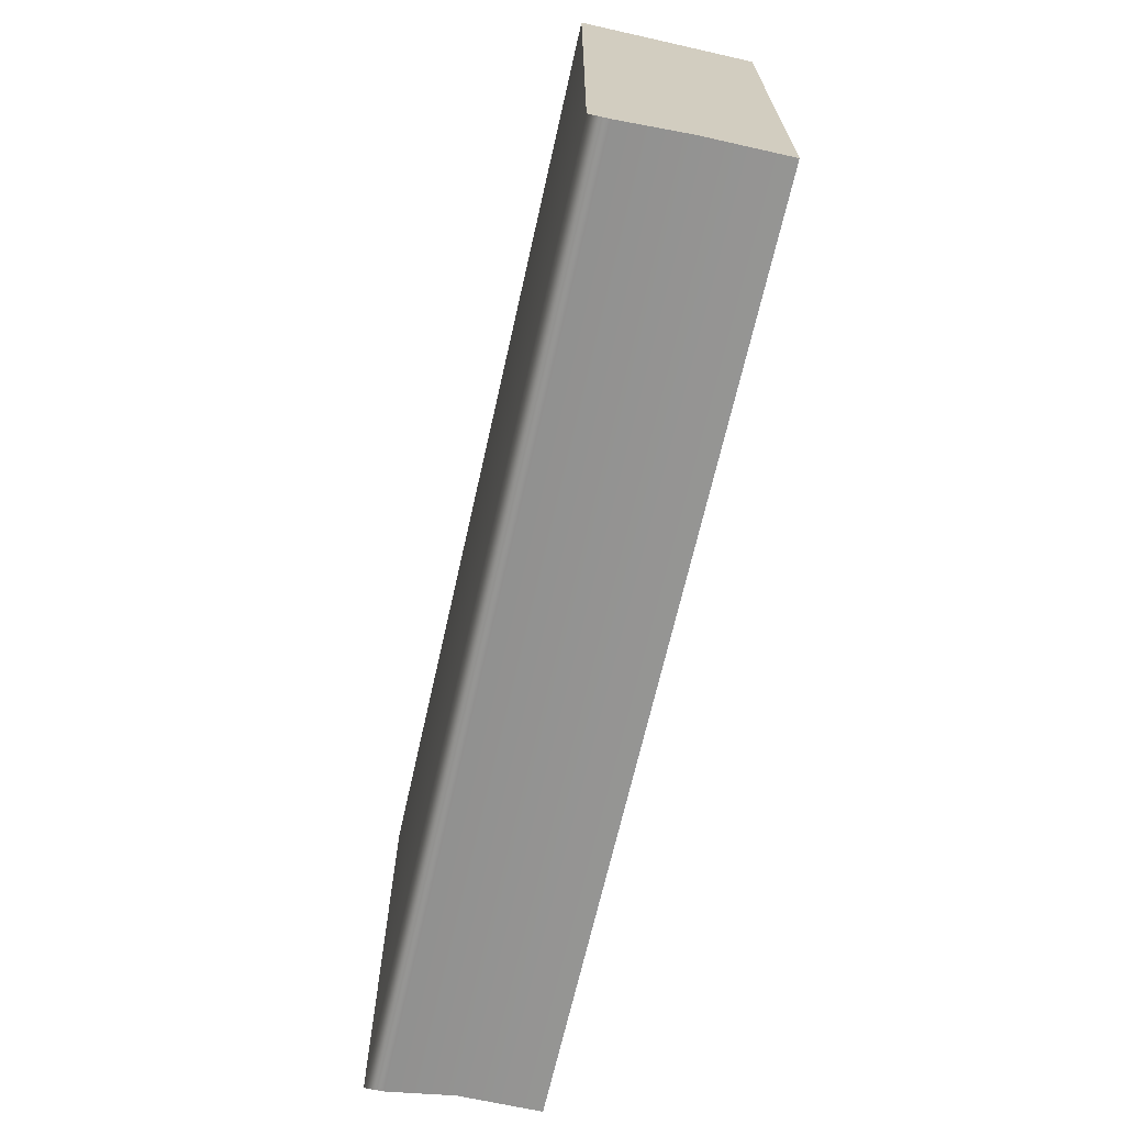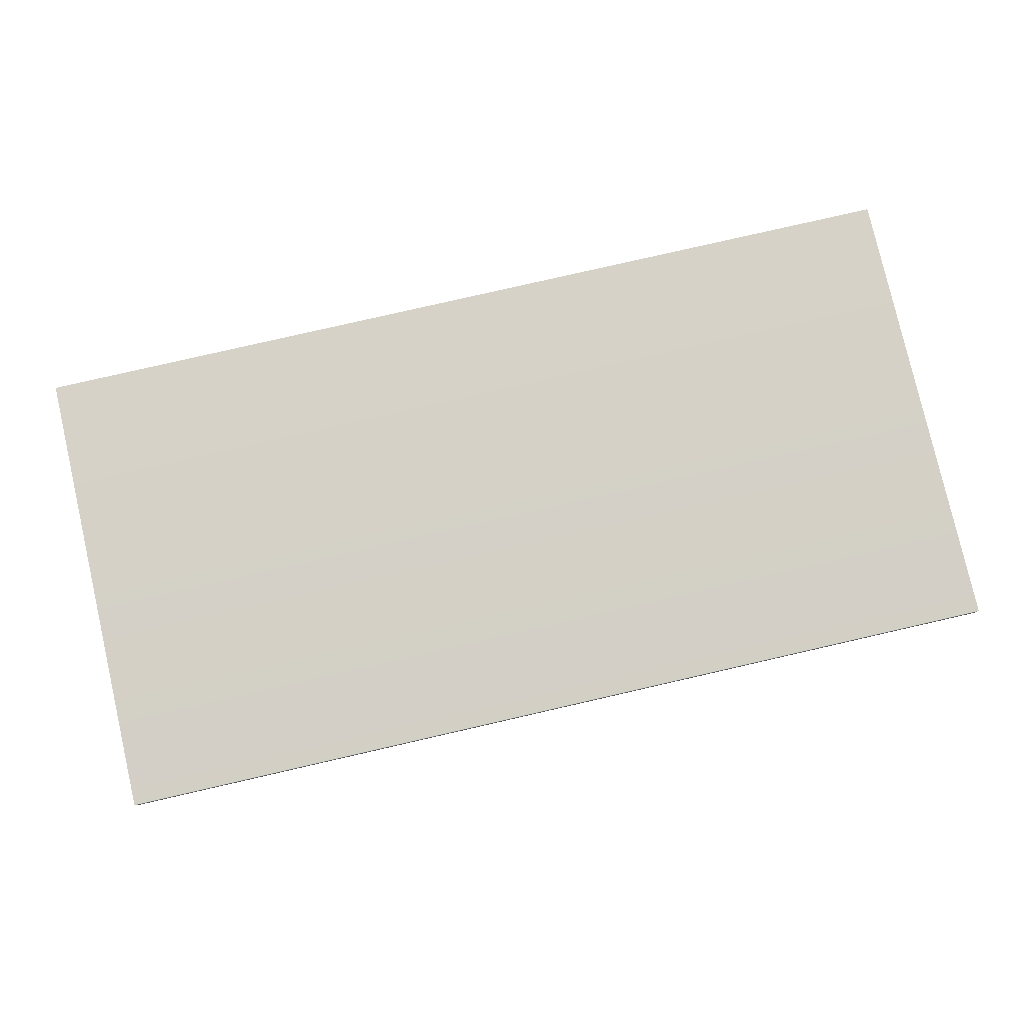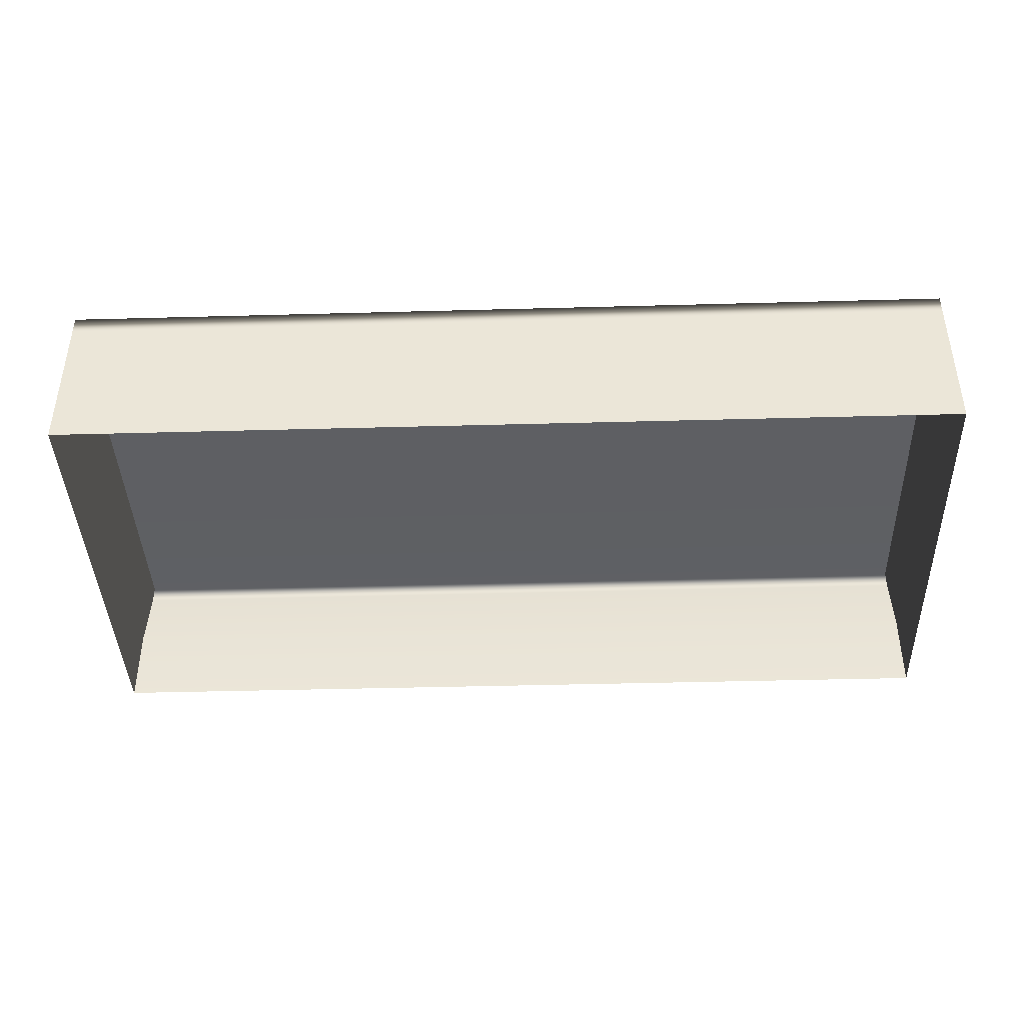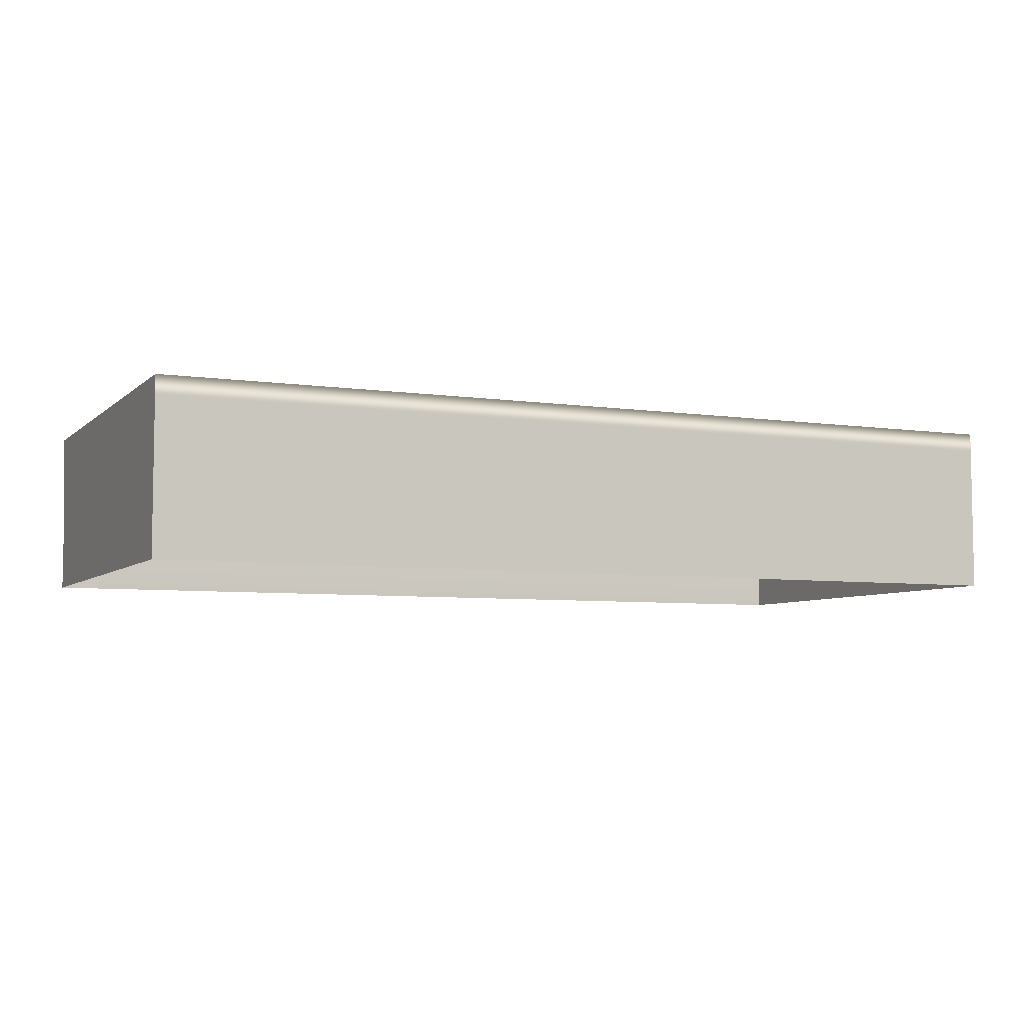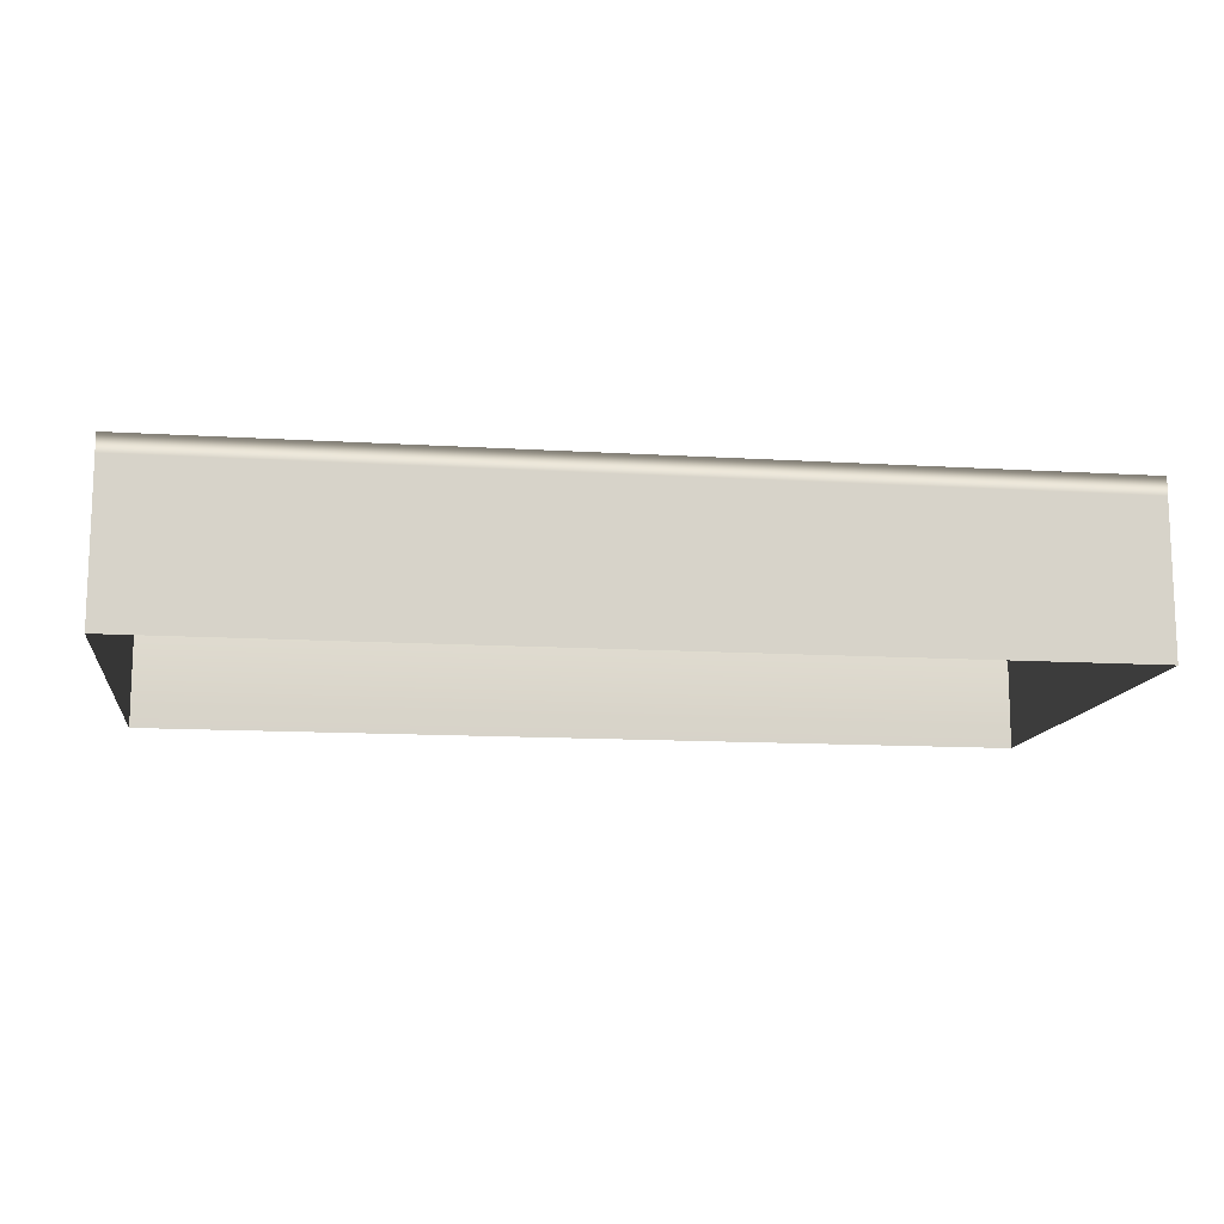
<metadata>
{"format":"obj","ext":"obj","renderer":"f3d","projection":"perspective","resolution":1024,"background":"white","views":[{"elev":-67.4,"azim":-102.7,"up":"+Z"},{"elev":79.7,"azim":167.1,"up":"+Y"},{"elev":-41.0,"azim":1.9,"up":"+Y"},{"elev":-6.0,"azim":-24.1,"up":"+Y"},{"elev":-12.9,"azim":-8.0,"up":"+Y"}]}
</metadata>
<code>
g default
v -100.5 18.07 49.02
v 100.5 18.07 49.02
v -100.5 33.04 49.02
v 100.5 33.04 49.02
v -100.5 33.04 -52.05
v 100.5 33.04 -52.05
v -100.5 18.07 -49.02
v 100.5 18.07 -49.02
v 100.5 37.09 -52.05
v -100.5 37.09 -52.05
v -100.5 -1e-06 -49.02
v 100.5 -1e-06 -49.02
v 100.5 -1e-06 49.02
v -100.5 -1e-06 49.02
v -100.5 37.09 49.02
v 100.5 37.09 49.02
g floorBuildup_01_low
f 1 2 4 3
f 15 16 9 10
f 5 6 8 7
f 2 8 6 4
f 7 1 3 5
f 3 4 16 15
f 4 6 9 16
f 5 3 15 10
f 7 8 12 11
f 8 2 13 12
f 2 1 14 13
f 1 7 11 14
f 6 5 10 9

</code>
